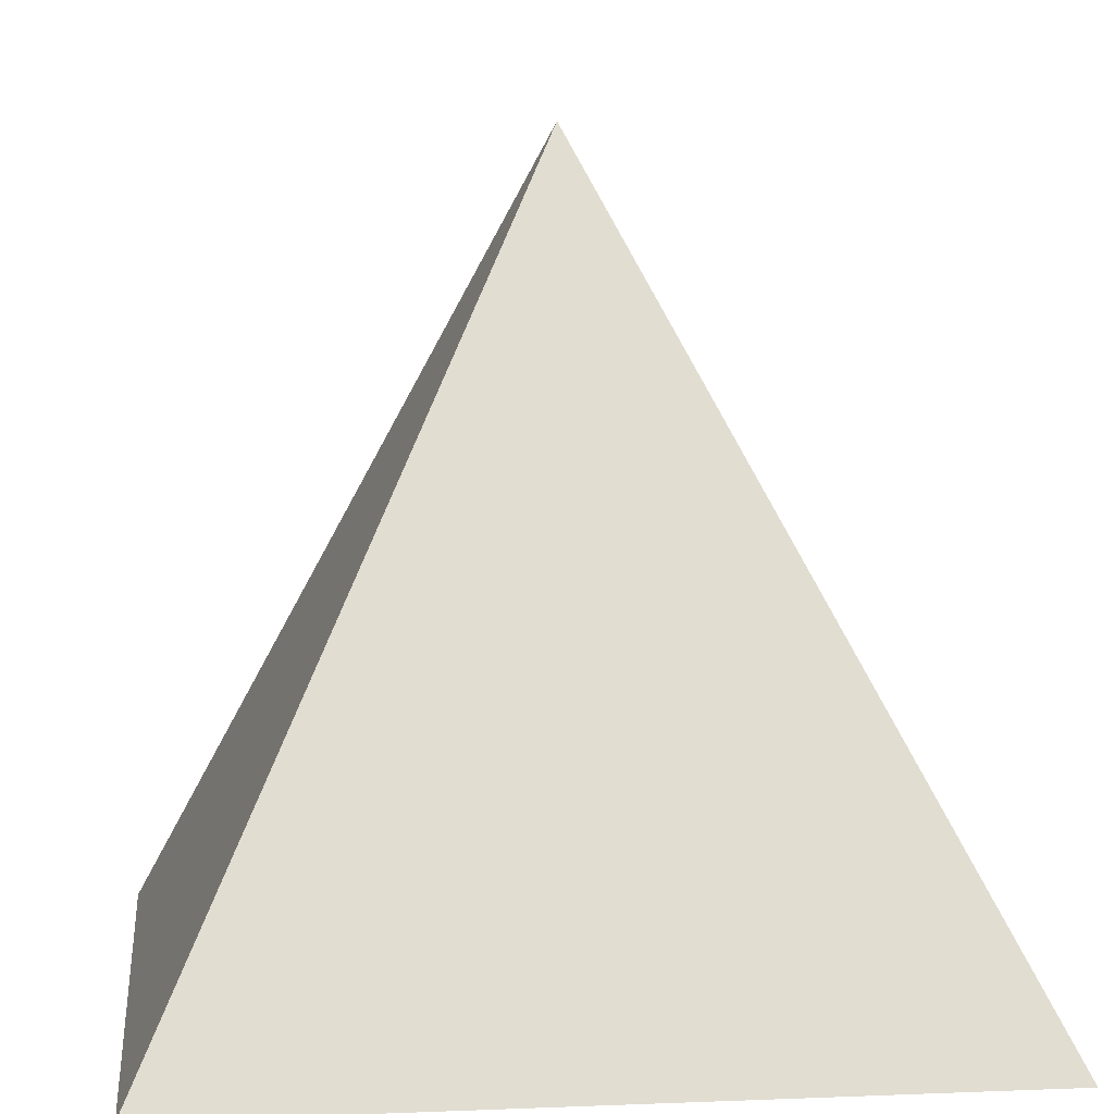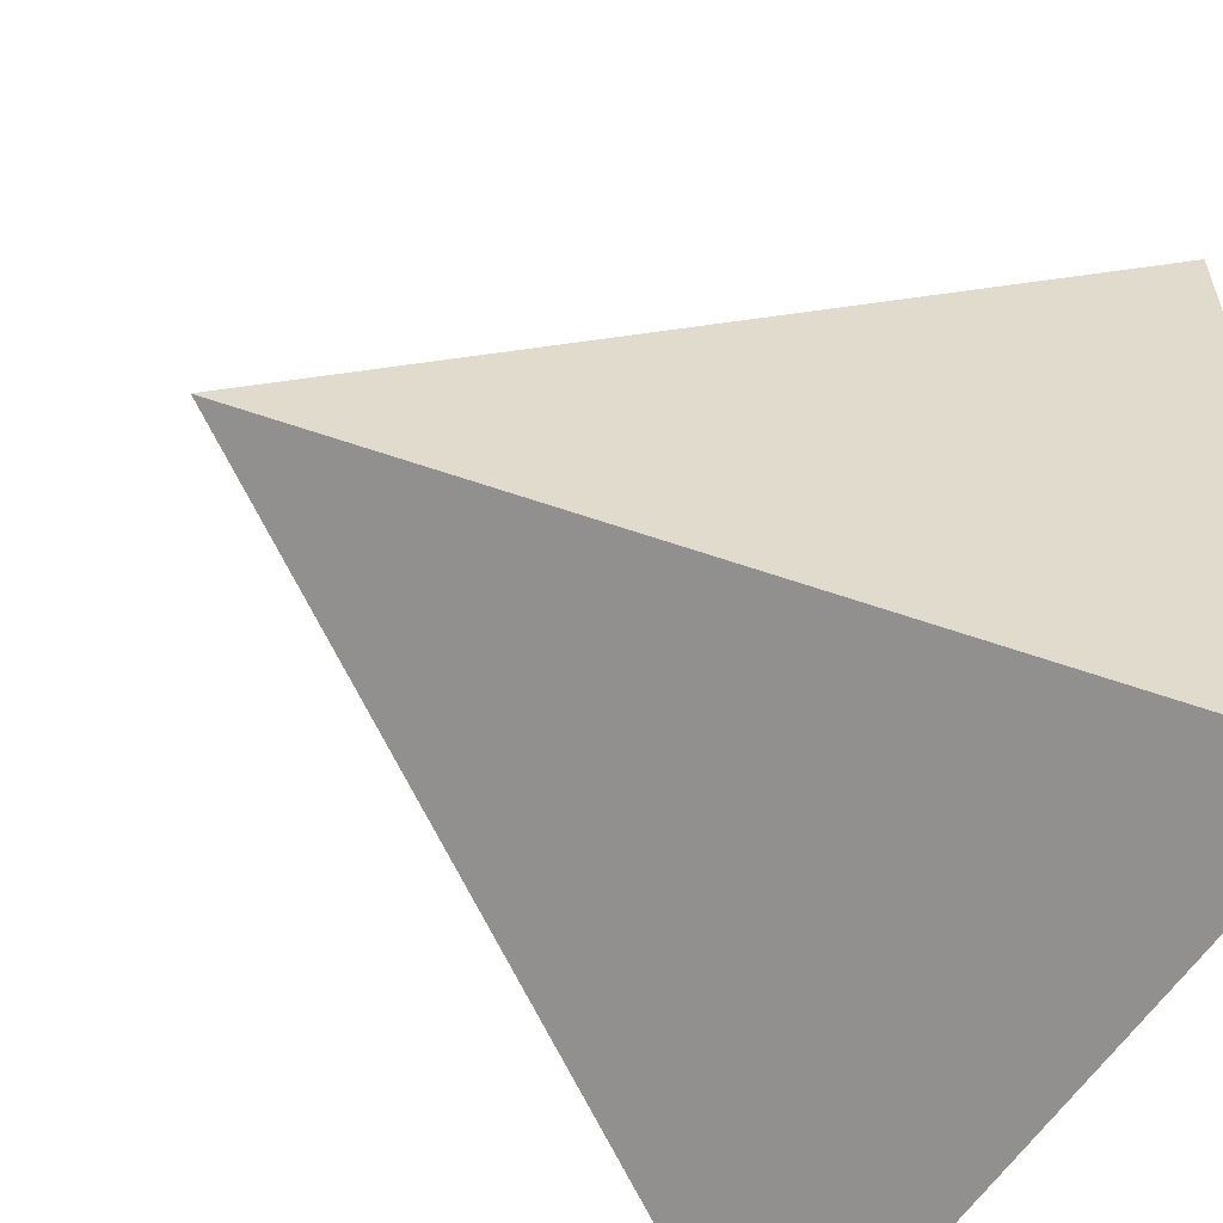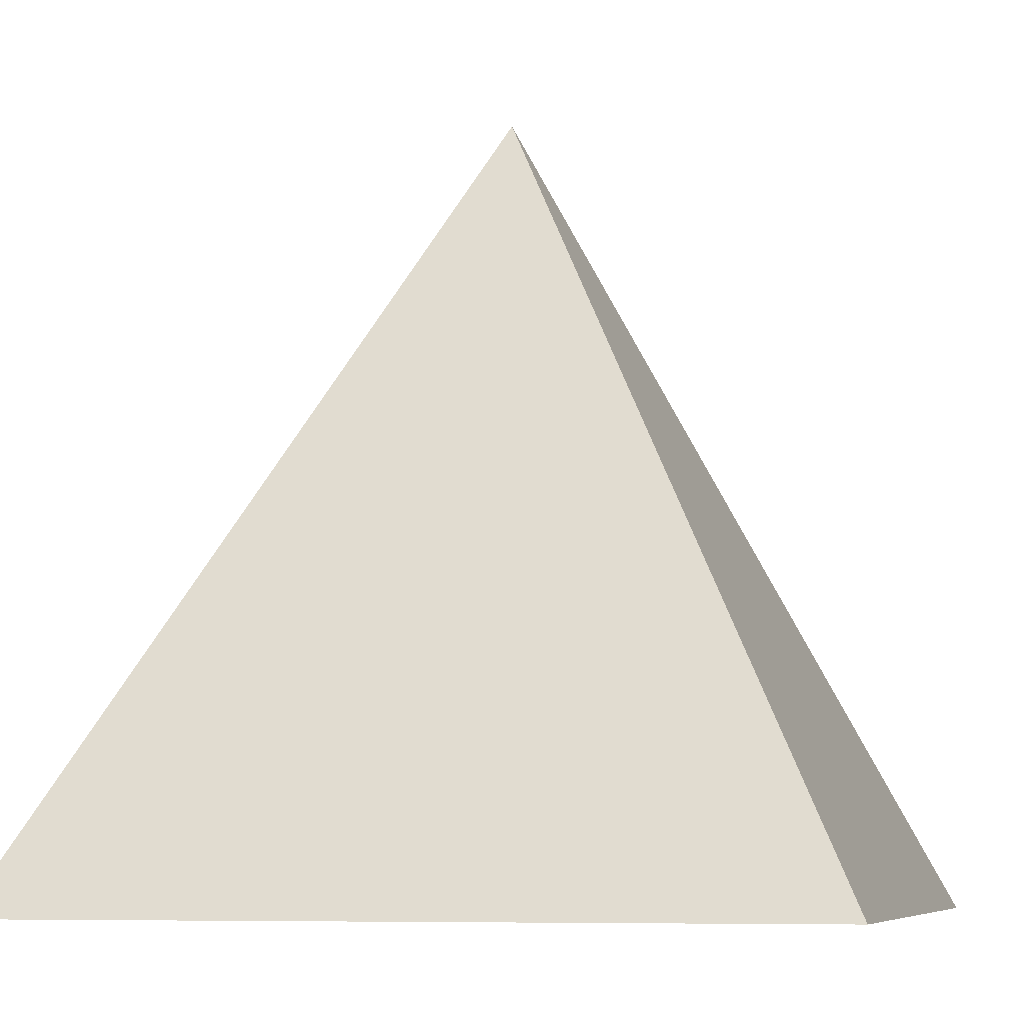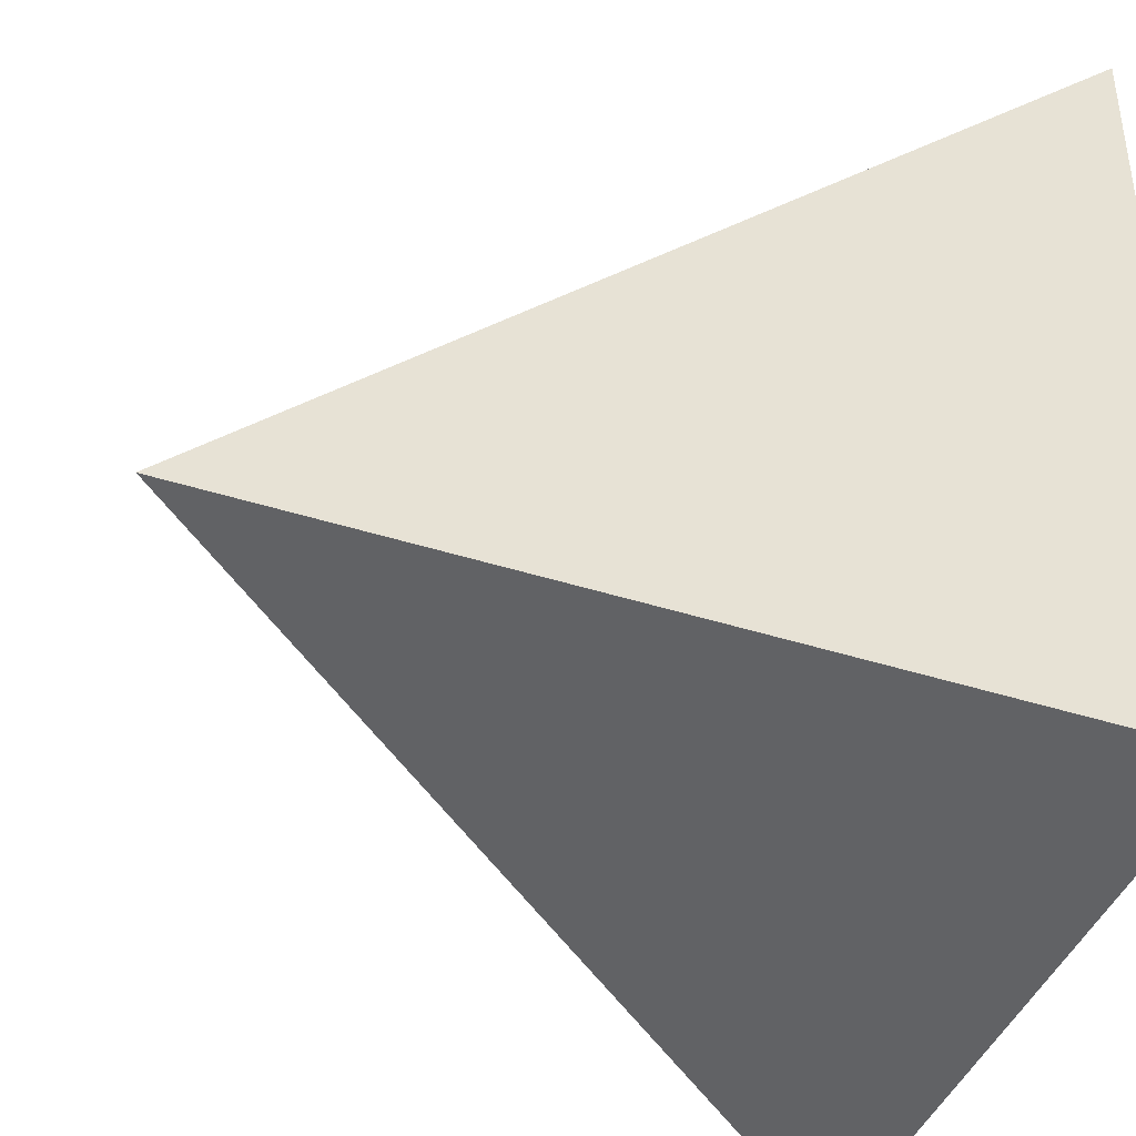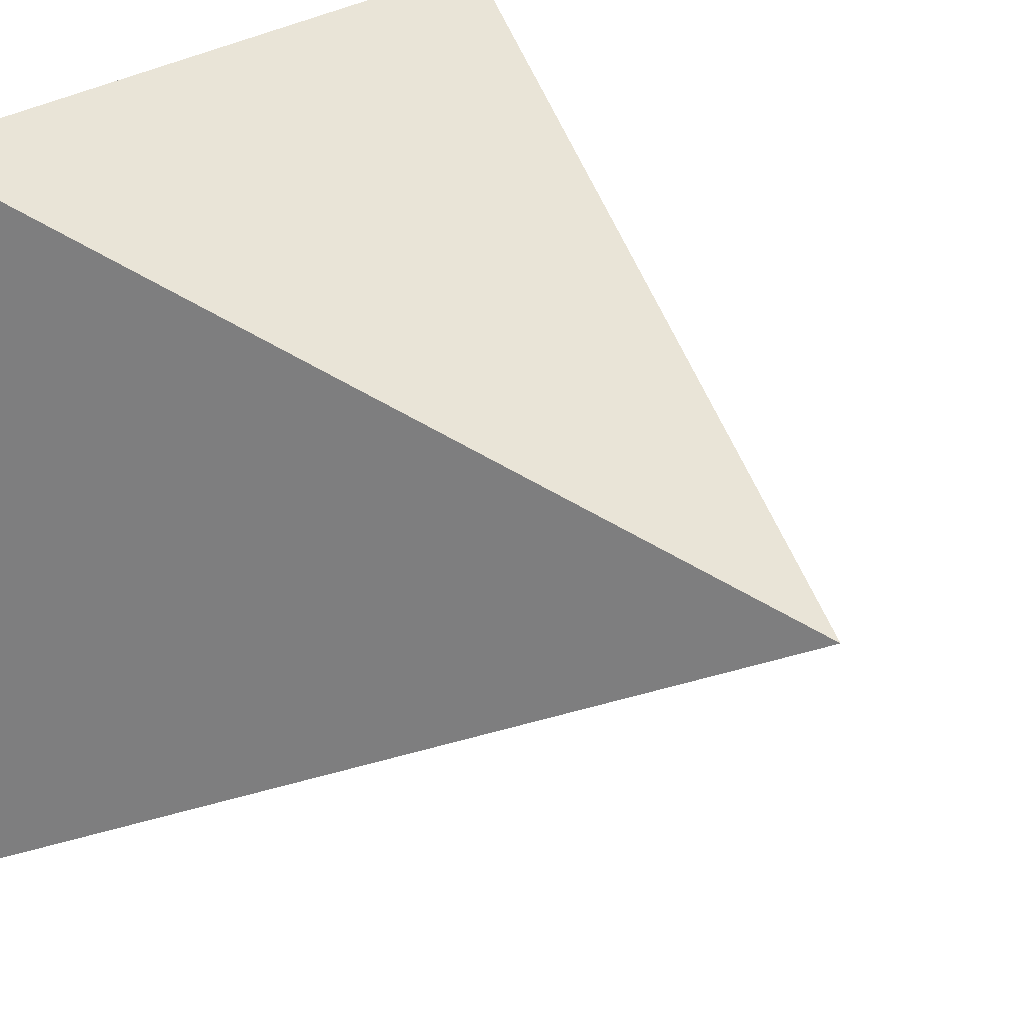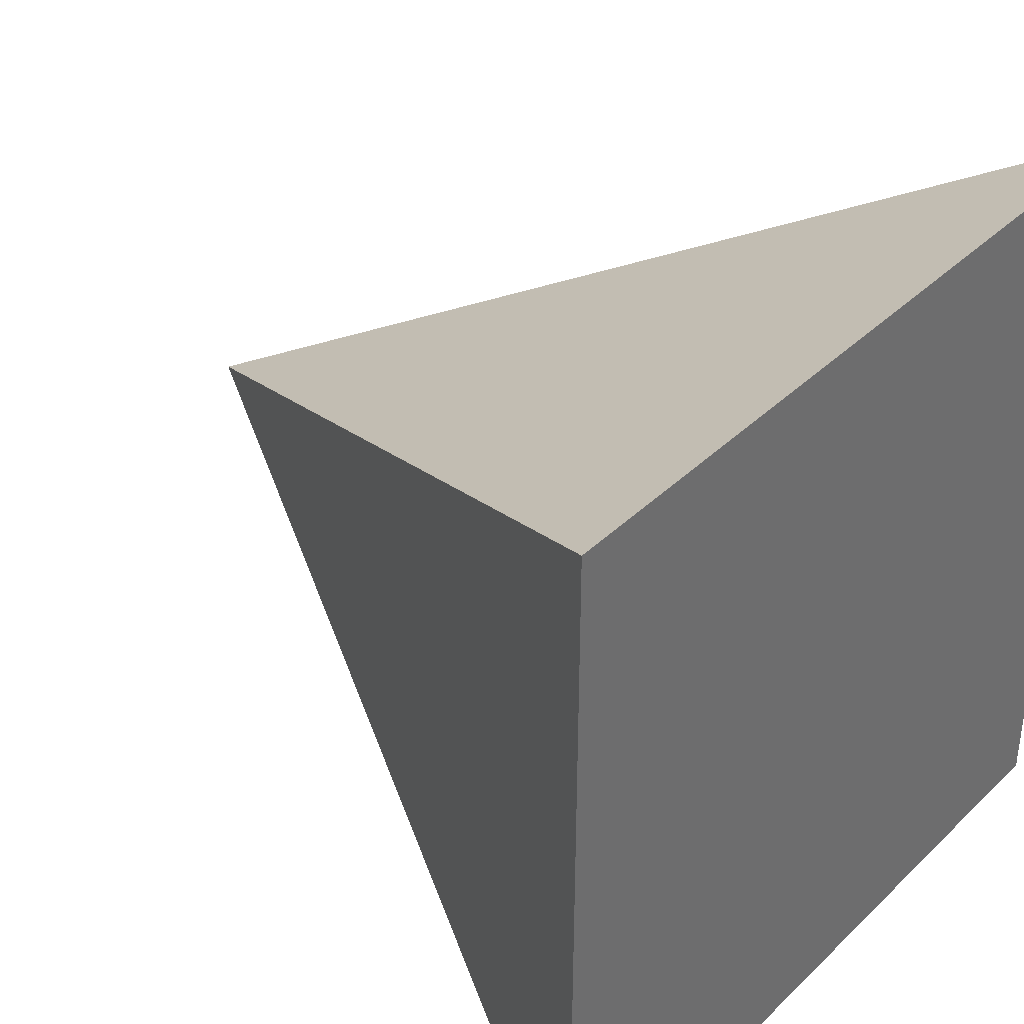
<metadata>
{"format":"obj","ext":"obj","renderer":"f3d","projection":"perspective","resolution":1024,"background":"white","views":[{"elev":6.4,"azim":-6.9,"up":"+Y"},{"elev":-57.0,"azim":-121.7,"up":"+Z"},{"elev":-7.5,"azim":104.5,"up":"+Y"},{"elev":-40.5,"azim":-108.8,"up":"+Z"},{"elev":27.6,"azim":130.8,"up":"+Z"},{"elev":38.1,"azim":-50.3,"up":"+Z"}]}
</metadata>
<code>
v  0  1  0
v -1 -1 -1
v  1 -1 -1
v  1 -1  1
v -1 -1  1
f 1 2 3
f 1 3 4
f 1 4 5
f 1 5 2
f 2 5 4
f 2 4 3

</code>
